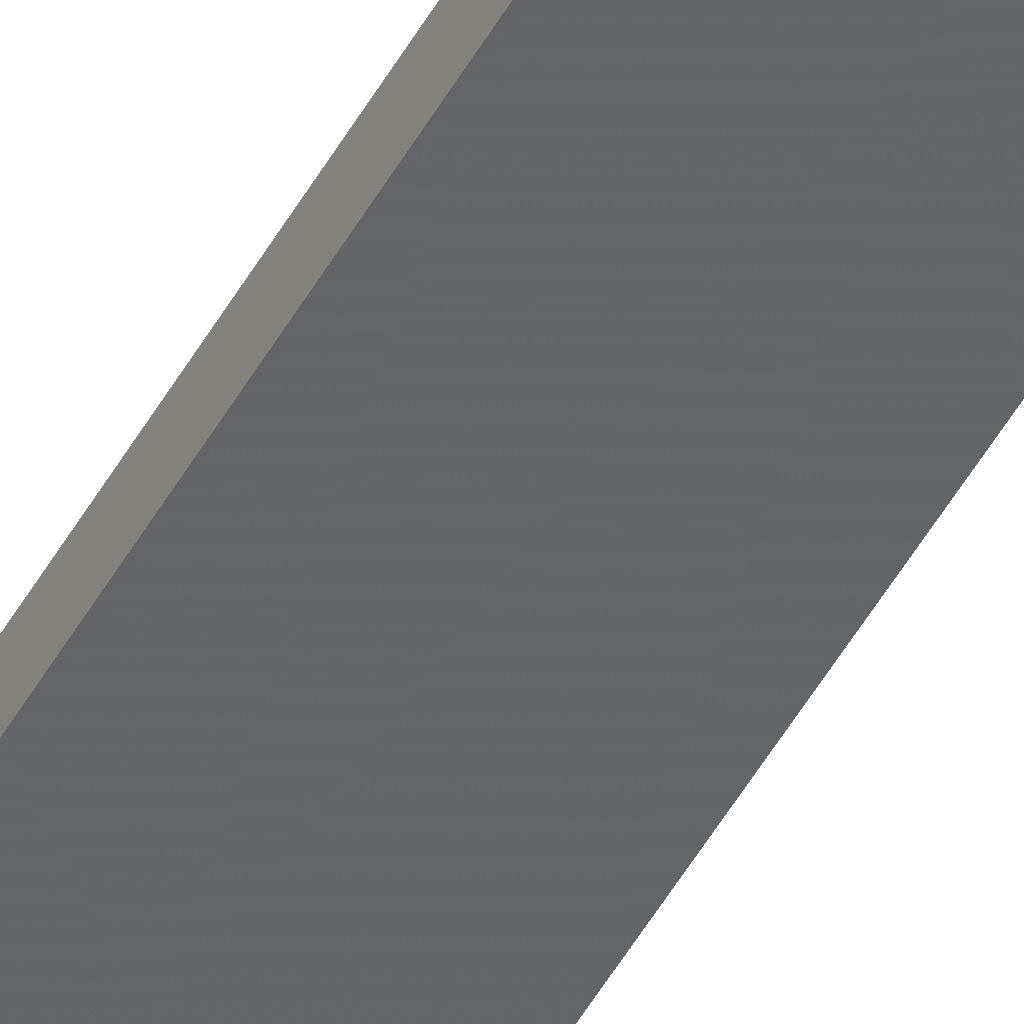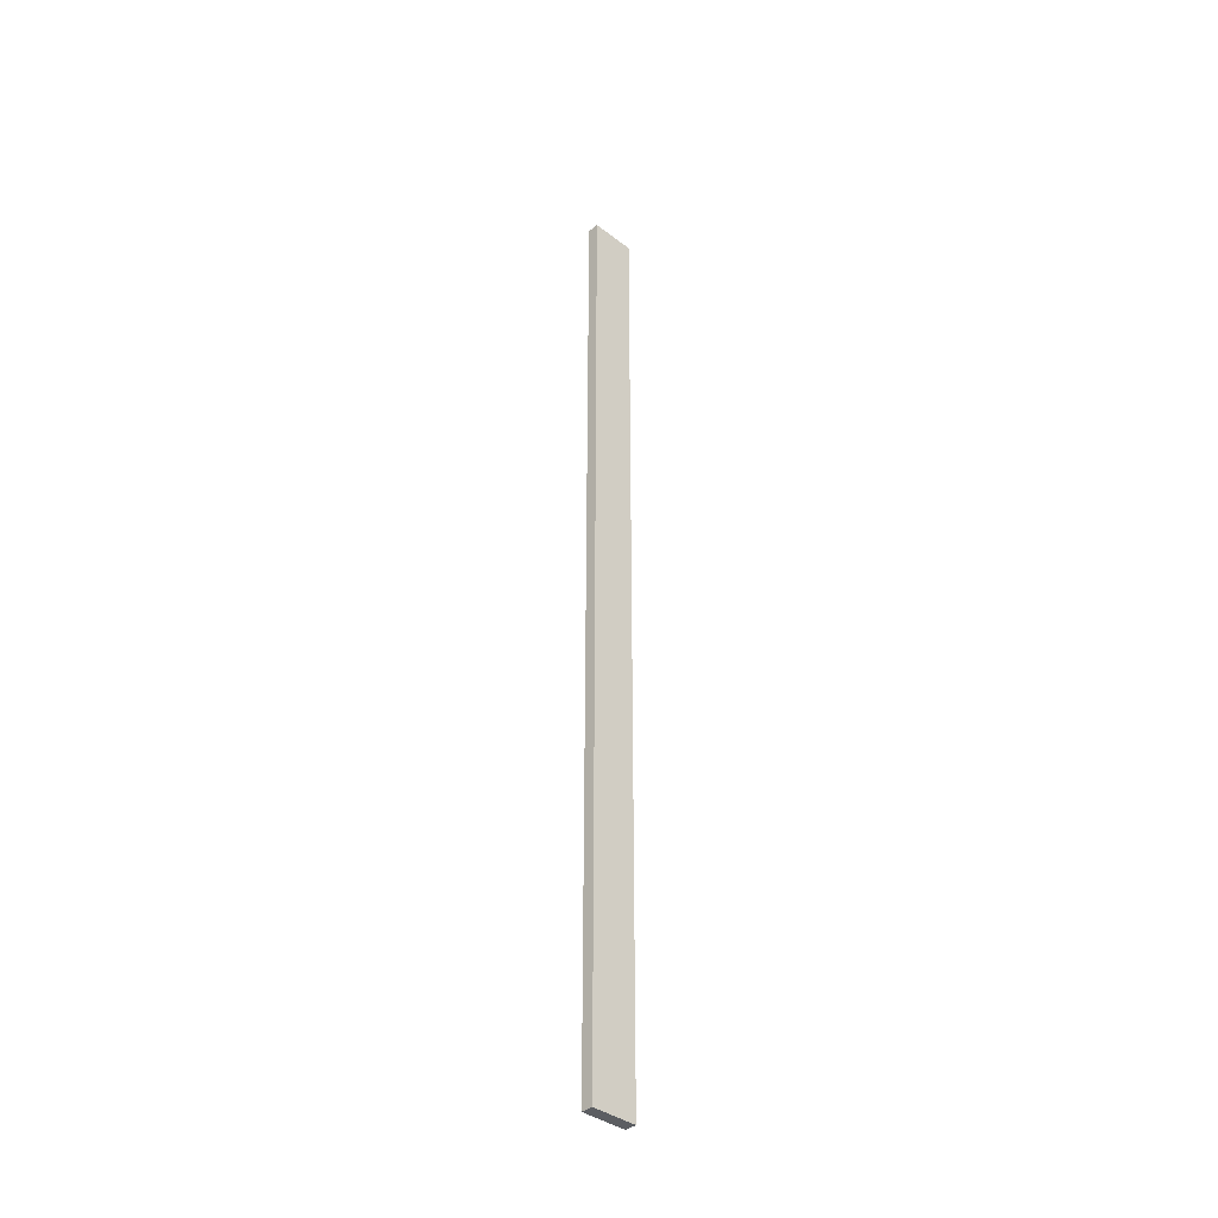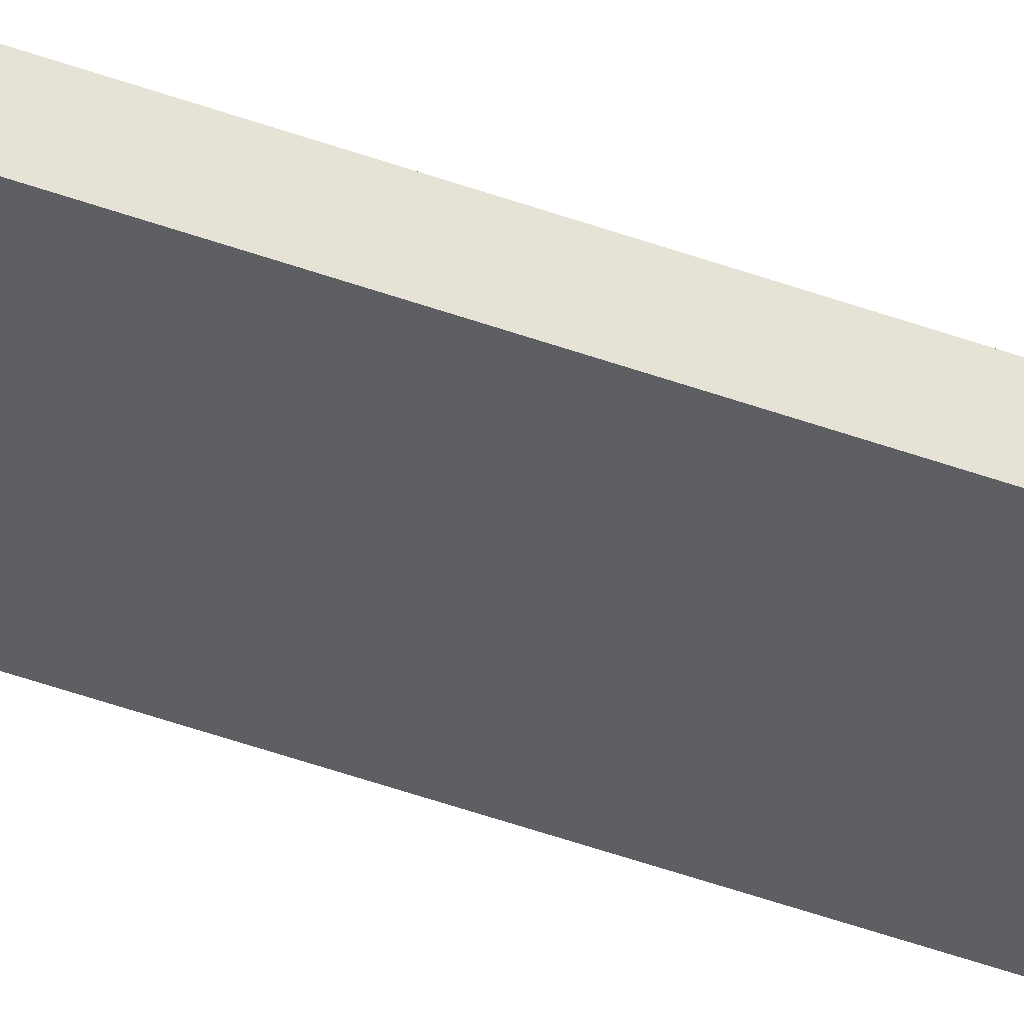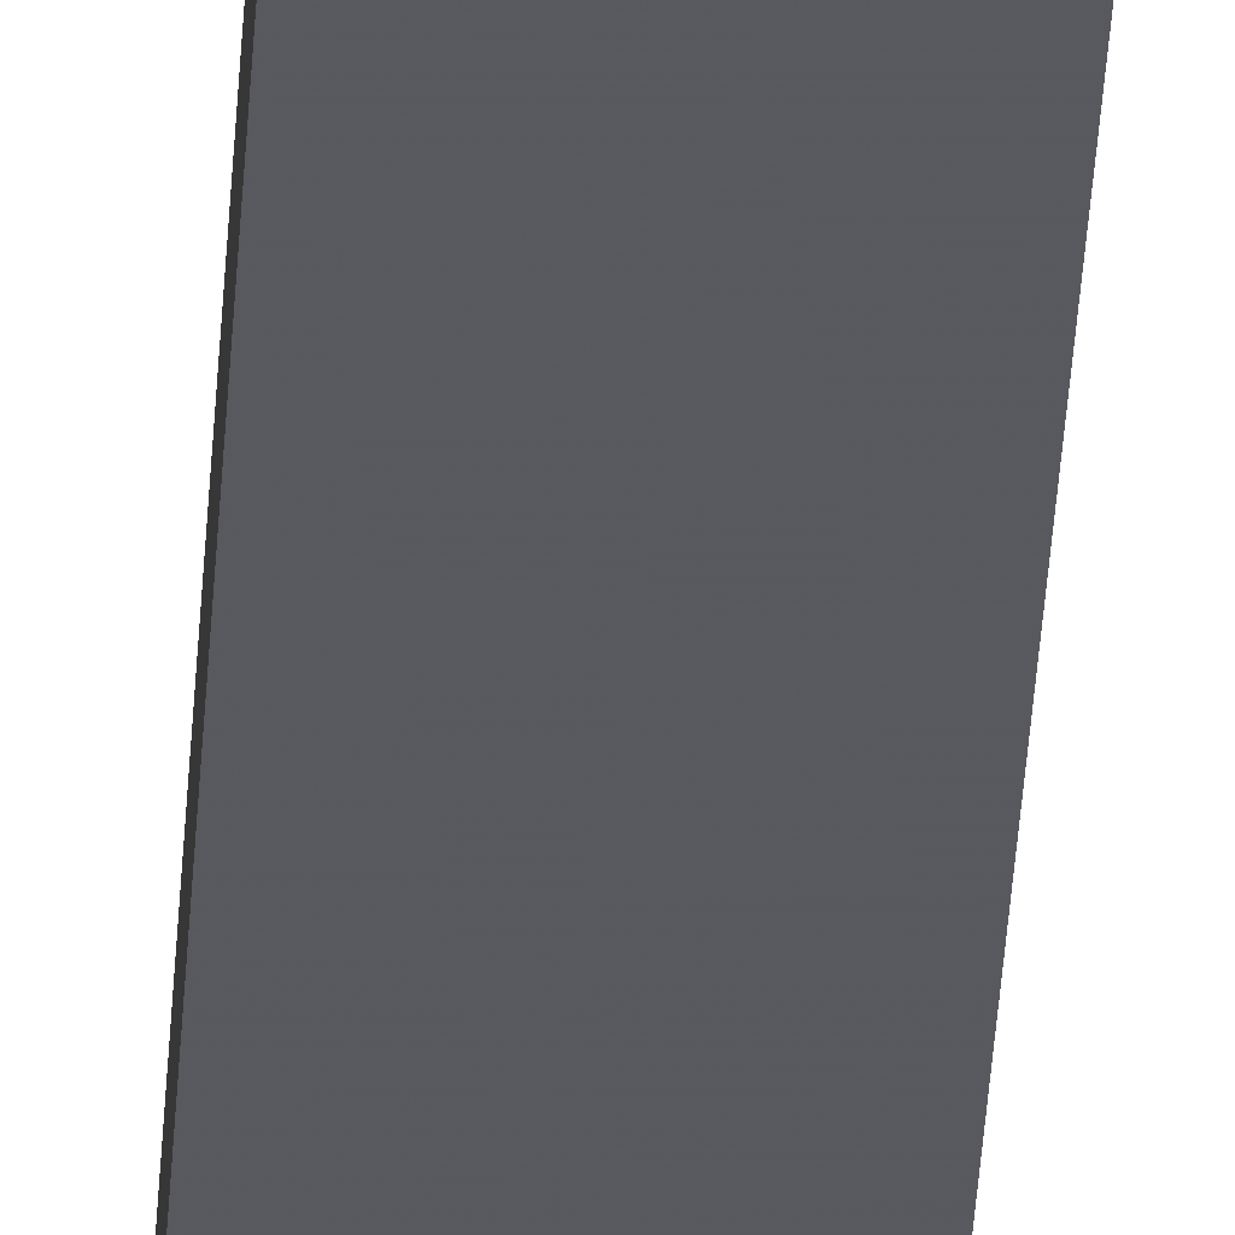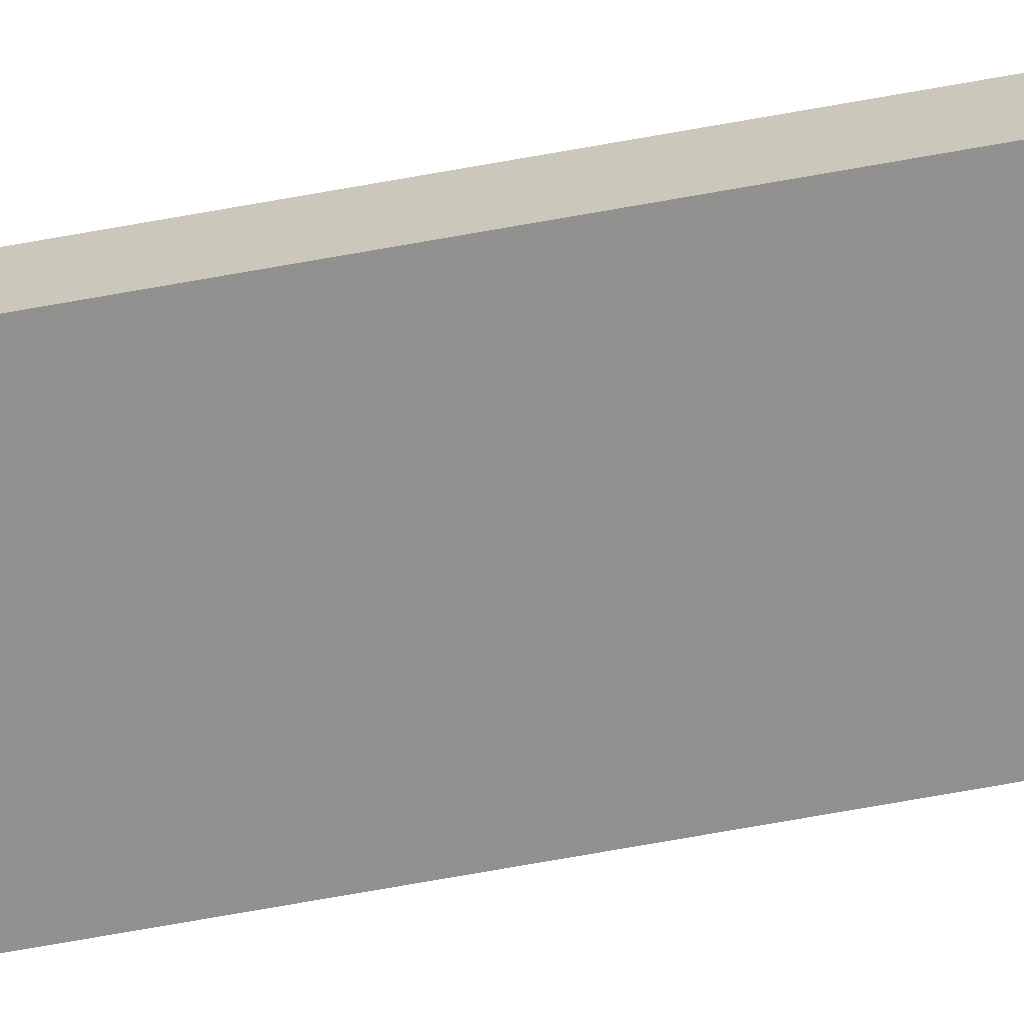
<metadata>
{"format":"obj","ext":"obj","renderer":"f3d","projection":"perspective","resolution":1024,"background":"white","views":[{"elev":-51.3,"azim":151.2,"up":"+Y"},{"elev":-38.2,"azim":-44.1,"up":"+Z"},{"elev":-40.2,"azim":64.9,"up":"+Y"},{"elev":-30.4,"azim":-2.7,"up":"+Y"},{"elev":-65.9,"azim":100.5,"up":"+Y"}]}
</metadata>
<code>
o 1993
v 2164 1875 15.69
v 2164 1875 15.69
v 2164 1875 15.69
v 2164 1875 16.54
v 2164 1875 16.54
v 2164 1875 16.54
v 2164 1875 15.69
v 2164 1875 15.69
v 2164 1875 15.69
v 2164 1875 16.54
v 2164 1875 15.69
v 2164 1875 16.54
v 2164 1875 16.54
v 2164 1875 16.54
v 2164 1875 16.54
v 2164 1875 16.54
v 2164 1875 15.69
v 2164 1875 16.54
v 2164 1875 15.69
v 2164 1875 16.54
v 2164 1875 16.54
v 2164 1875 15.69
v 2164 1875 16.54
v 2164 1875 16.54
v 2164 1875 15.69
v 2164 1875 15.69
v 2164 1875 16.54
v 2164 1875 15.69
v 2164 1875 15.69
f 1 2 3
f 1 4 5
f 6 2 7
f 8 9 7
f 10 7 11
f 12 13 14
f 14 15 16
f 17 15 18
f 19 20 21
f 22 23 20
f 24 25 26
f 27 28 29

</code>
